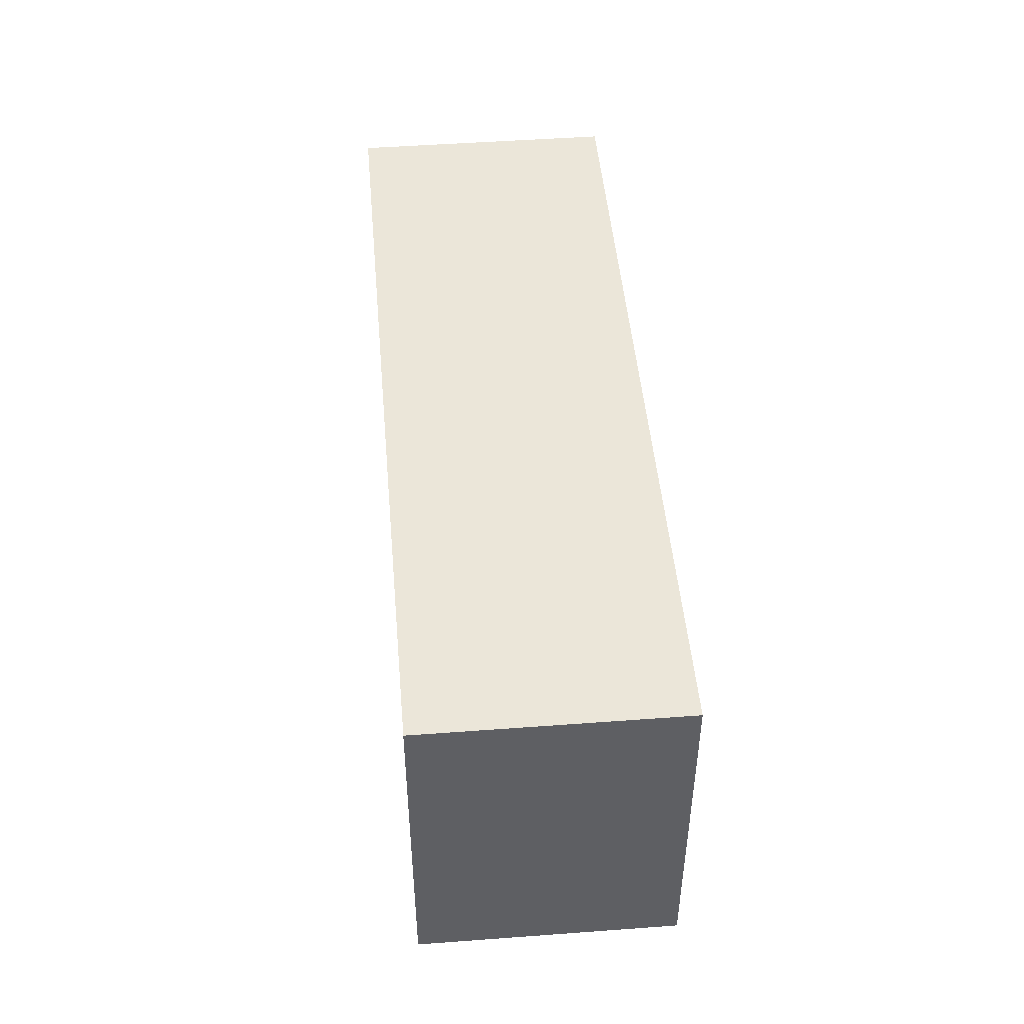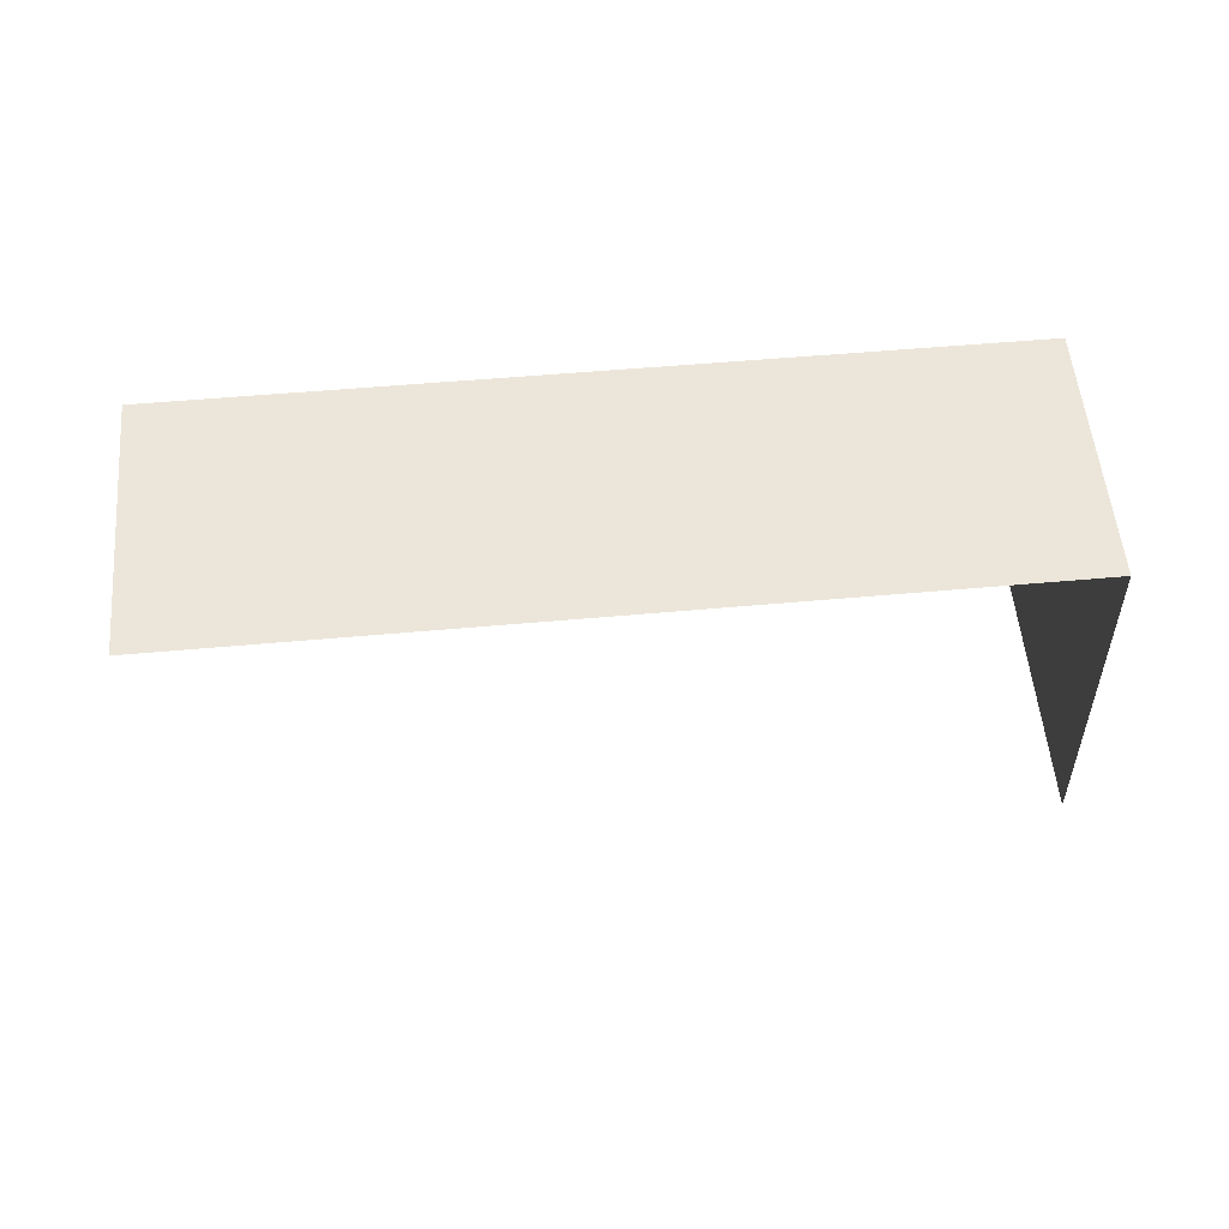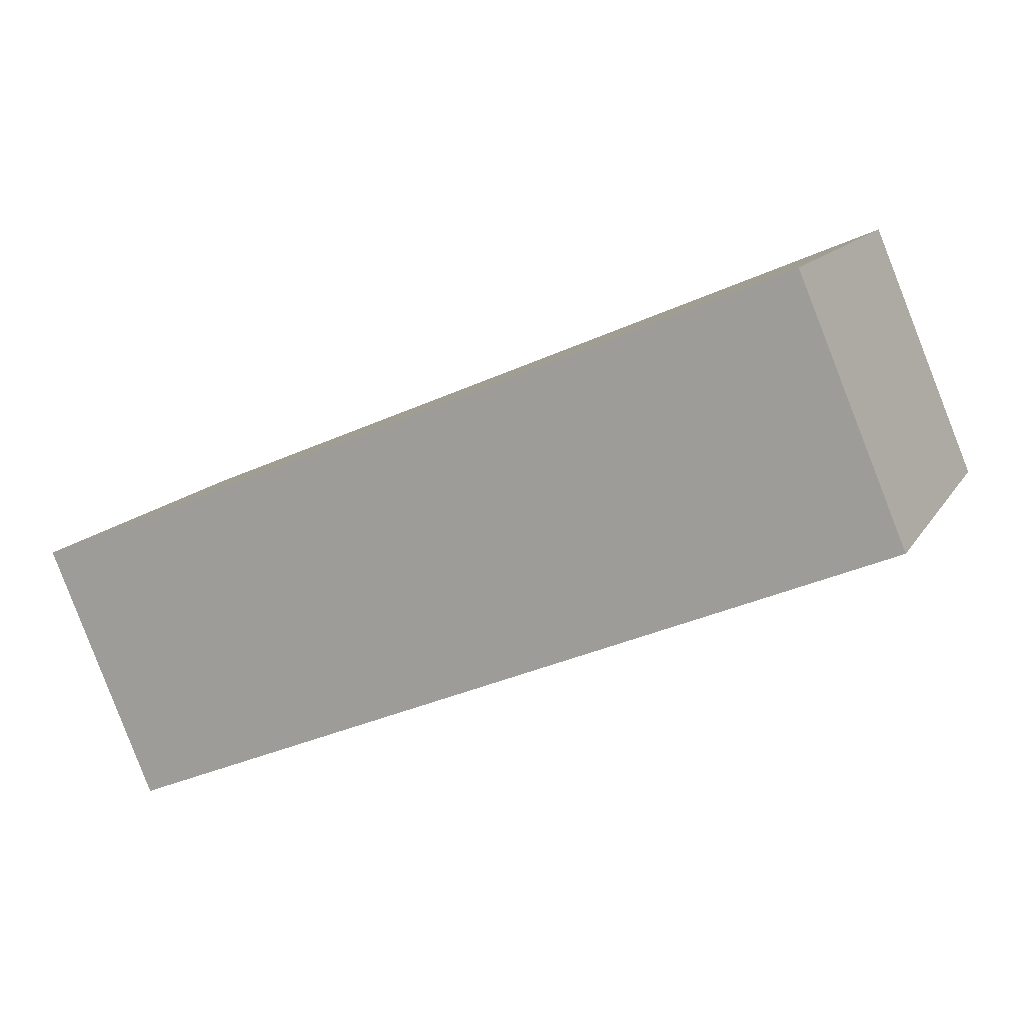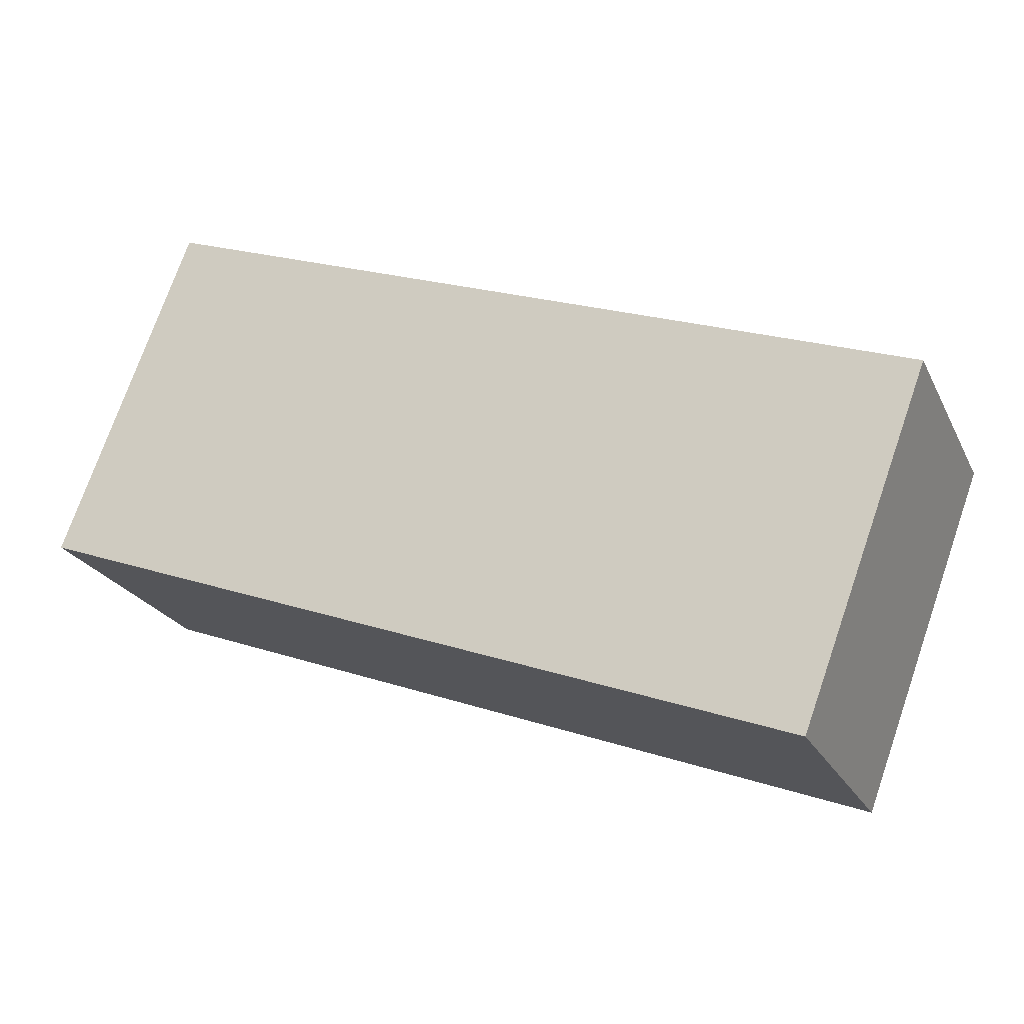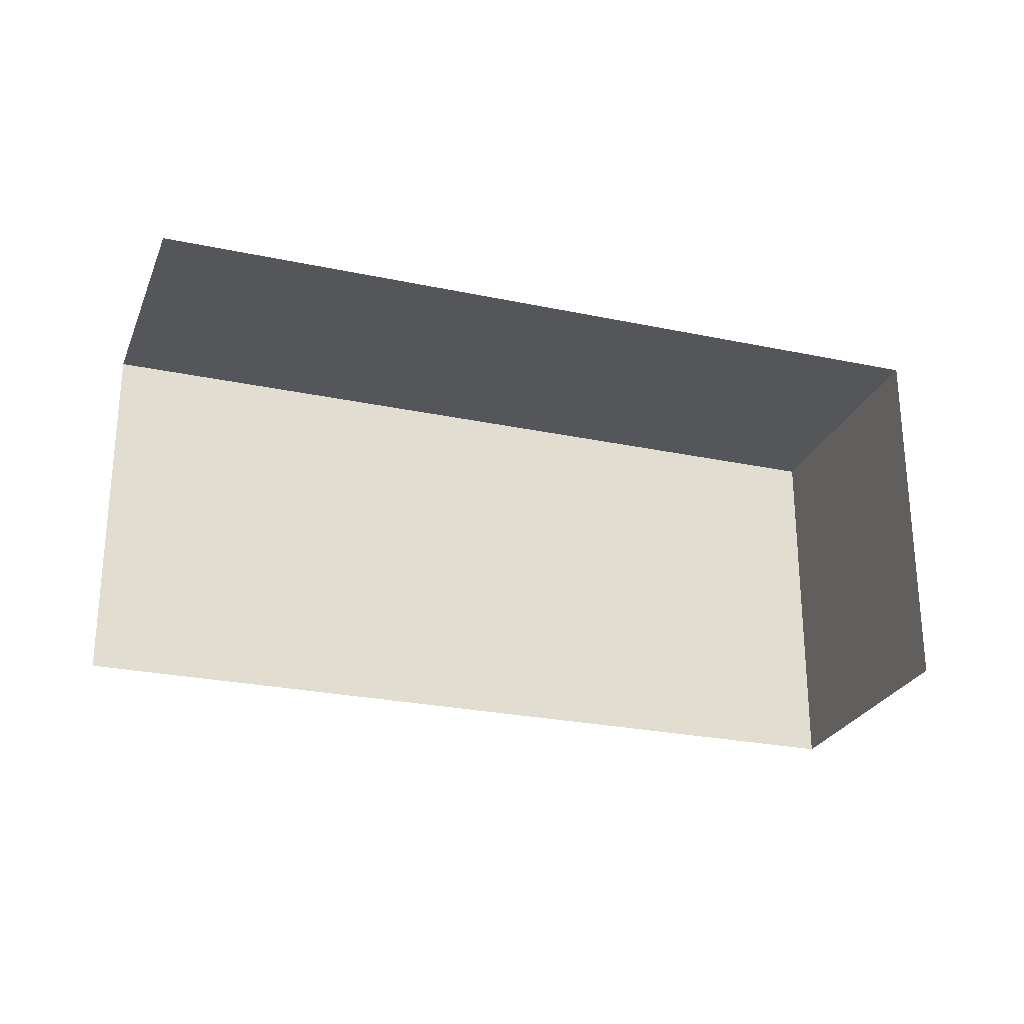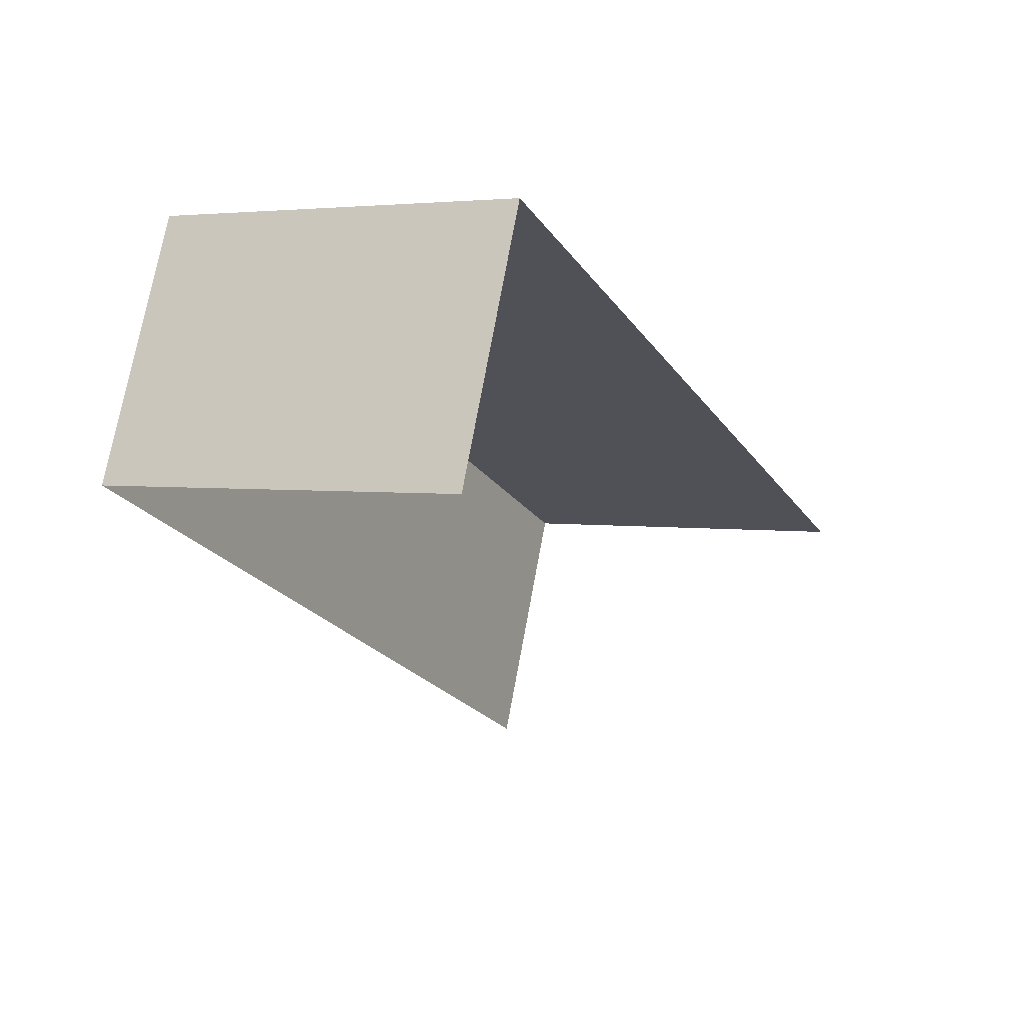
<metadata>
{"format":"obj","ext":"obj","renderer":"f3d","projection":"perspective","resolution":1024,"background":"white","views":[{"elev":47.9,"azim":108.0,"up":"+Z"},{"elev":54.3,"azim":17.5,"up":"+Z"},{"elev":13.4,"azim":20.6,"up":"+Y"},{"elev":74.4,"azim":19.3,"up":"+Y"},{"elev":-26.0,"azim":4.3,"up":"+Z"},{"elev":3.1,"azim":117.7,"up":"+Y"}]}
</metadata>
<code>
v -2.199e+05 -1.239e+05 31.51
v -2.199e+05 -1.239e+05 31.51
v -2.199e+05 -1.239e+05 31.51
v -2.199e+05 -1.239e+05 31.51
v -2.199e+05 -1.239e+05 33.68
v -2.199e+05 -1.239e+05 33.68
v -2.199e+05 -1.239e+05 33.68
v -2.199e+05 -1.239e+05 33.68
f 1 2 3
f 4 1 3
f 7 4 3
f 7 6 4
f 7 3 2
f 8 7 2
f 5 6 7
f 8 5 7
f 5 2 1
f 5 8 2
f 6 1 4
f 6 5 1

</code>
